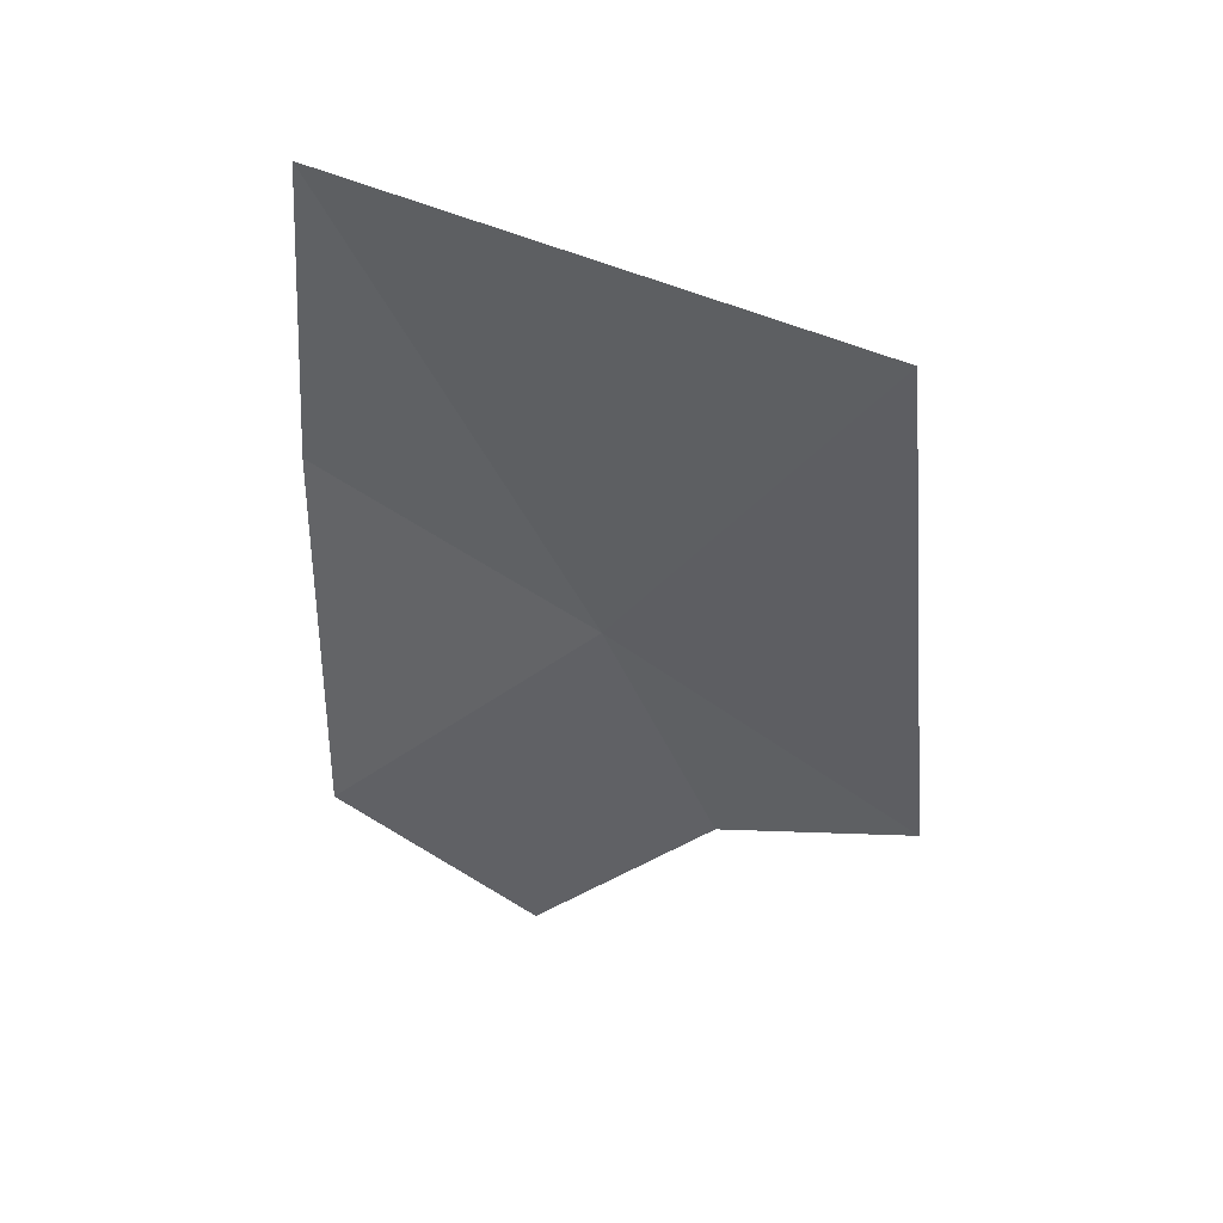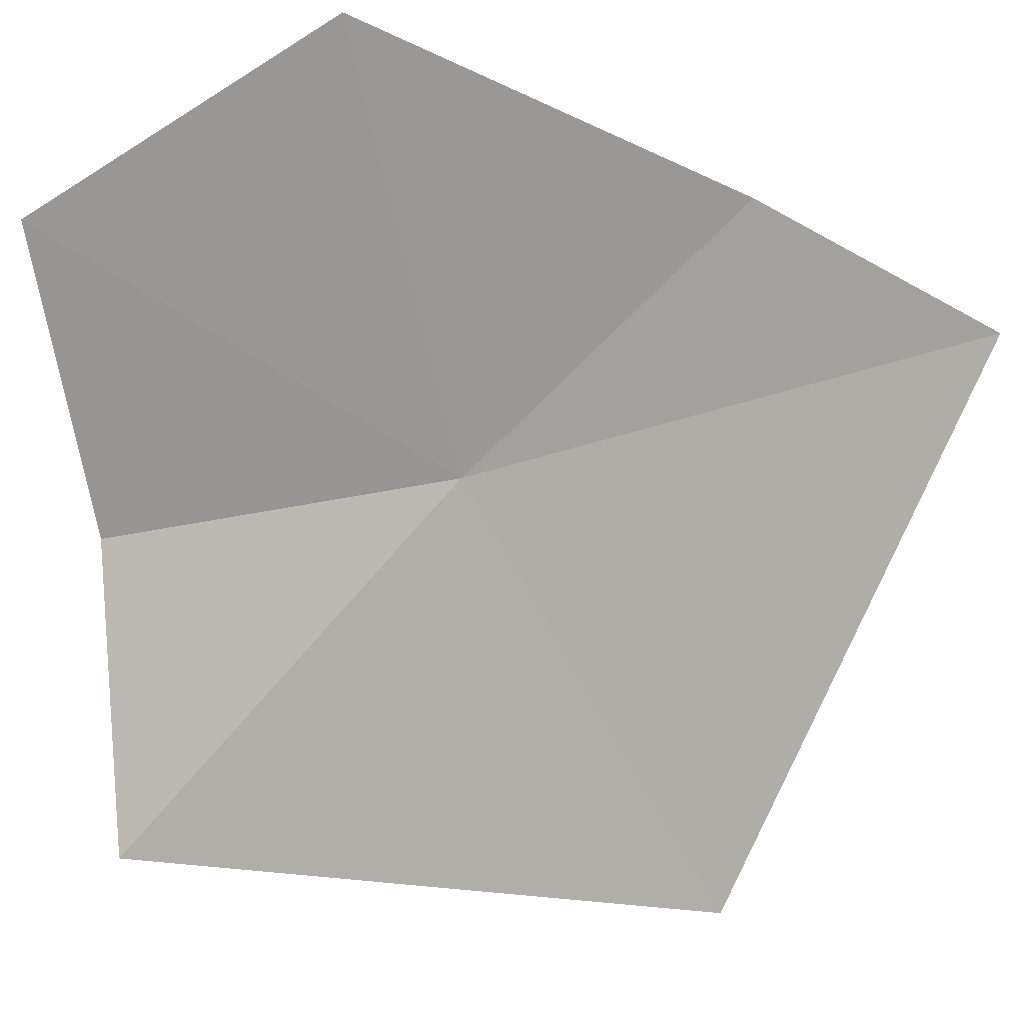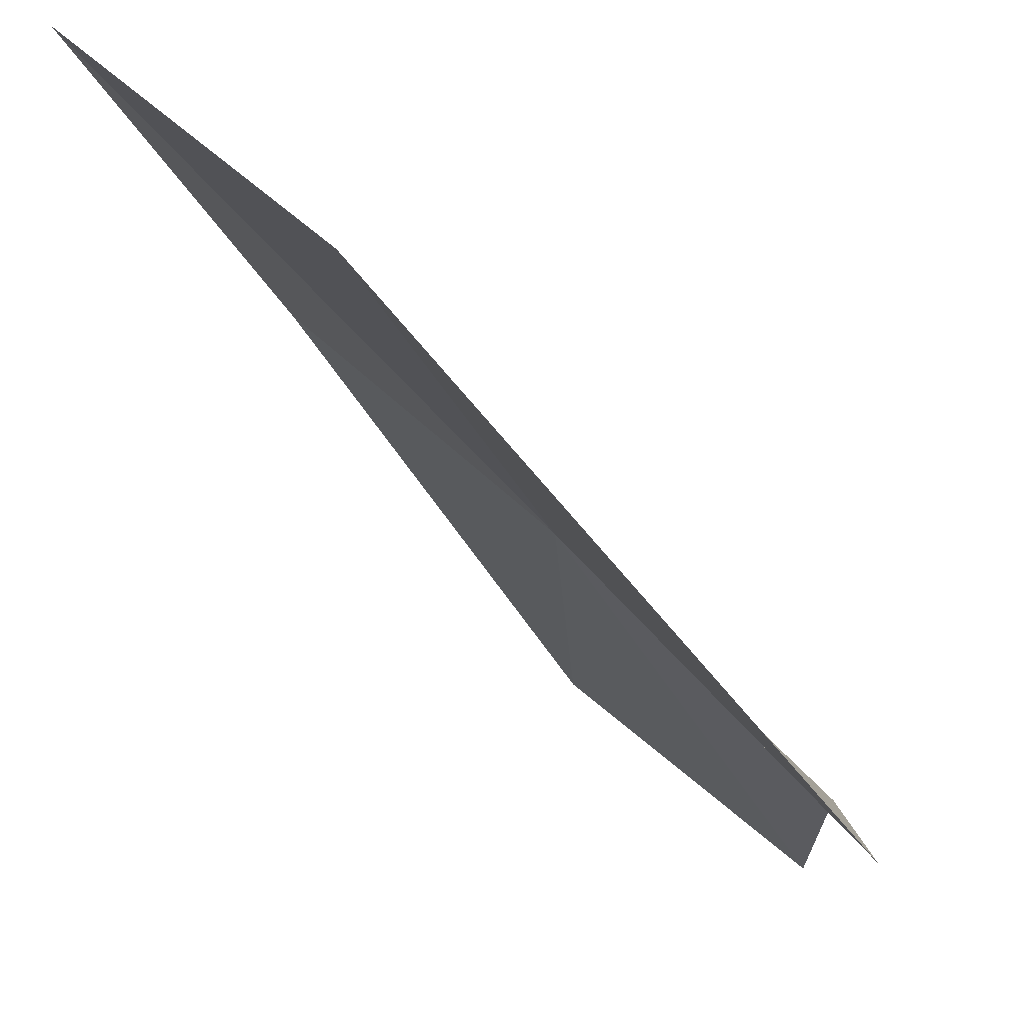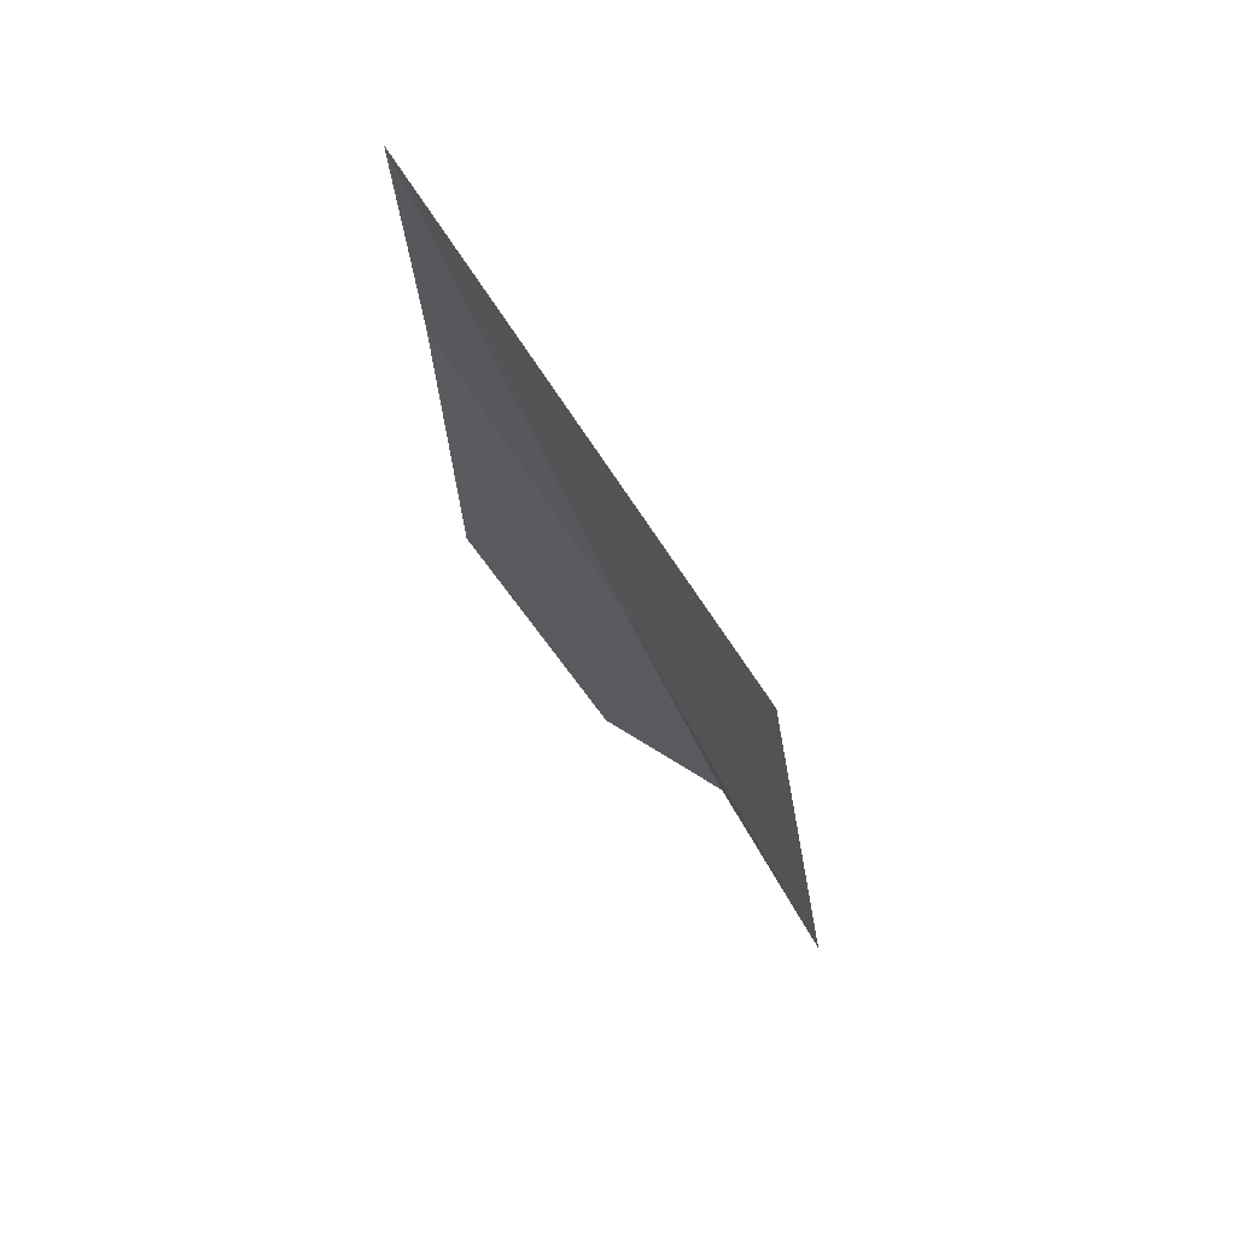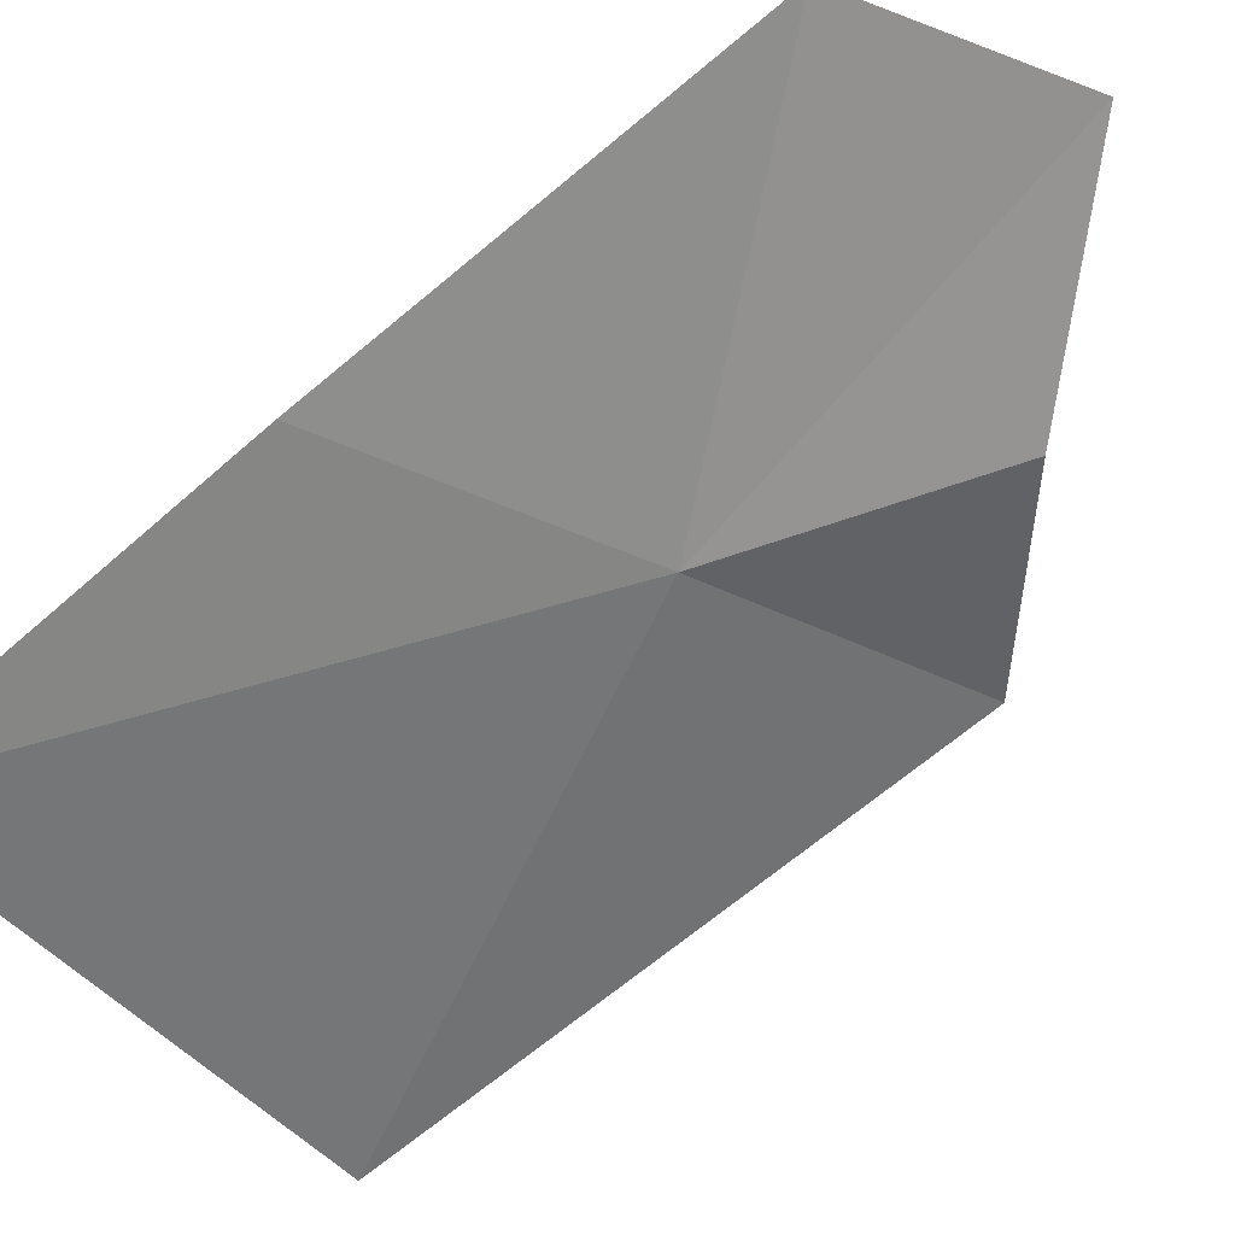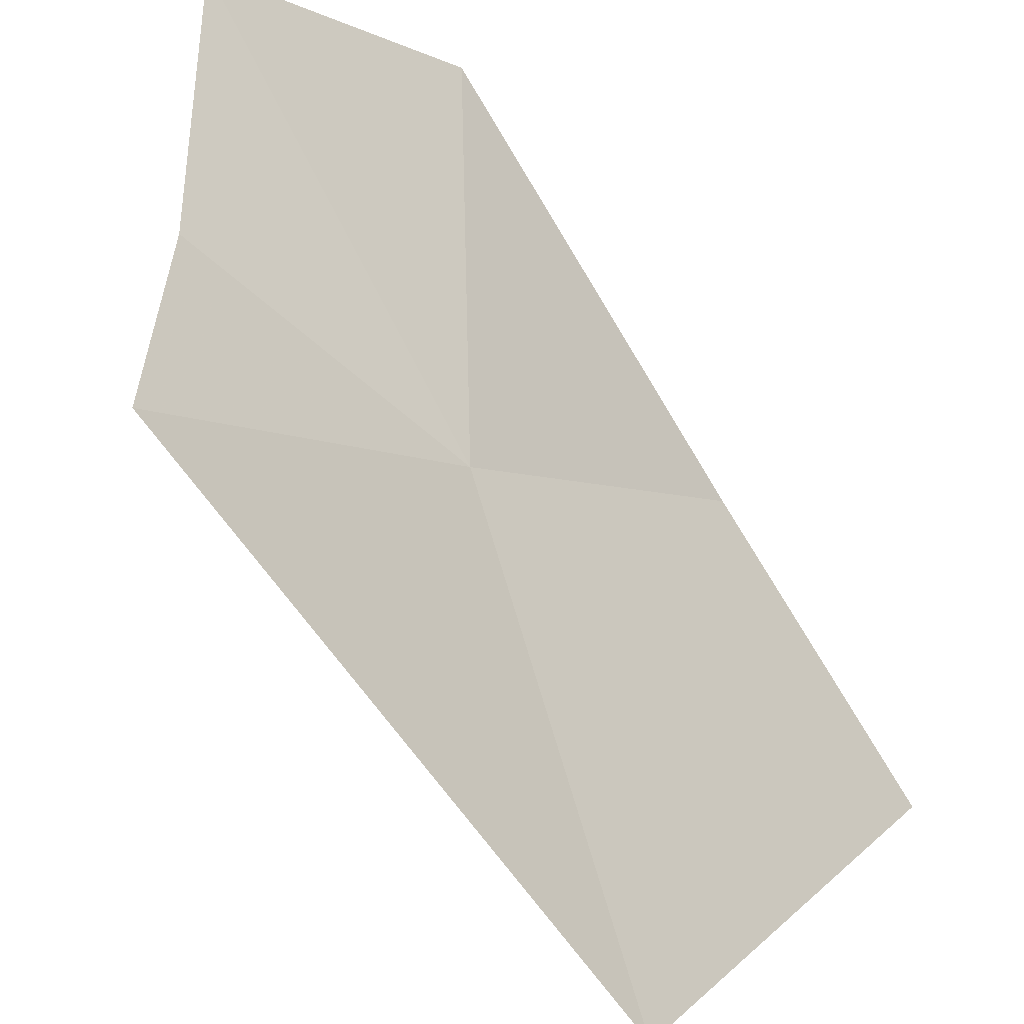
<metadata>
{"format":"obj","ext":"obj","renderer":"f3d","projection":"perspective","resolution":1024,"background":"white","views":[{"elev":35.3,"azim":124.2,"up":"+Y"},{"elev":-16.2,"azim":43.8,"up":"+Z"},{"elev":-64.9,"azim":-148.4,"up":"+Z"},{"elev":62.5,"azim":167.6,"up":"+Y"},{"elev":61.2,"azim":-136.6,"up":"+Z"},{"elev":-74.2,"azim":29.1,"up":"+Z"}]}
</metadata>
<code>
v -18.7 16.73 51.05
v -18.01 18.93 51.96
v -18.08 17.55 52.12
v -18.68 14.9 51.43
v -18.15 15.66 52.18
v -18.93 18.31 49.8
v -19.07 15.54 50.68
v -19.27 15.81 49.74
f 1 3 2
f 1 4 5
f 1 5 3
f 1 2 6
f 1 7 4
f 1 8 7
f 1 6 8

</code>
